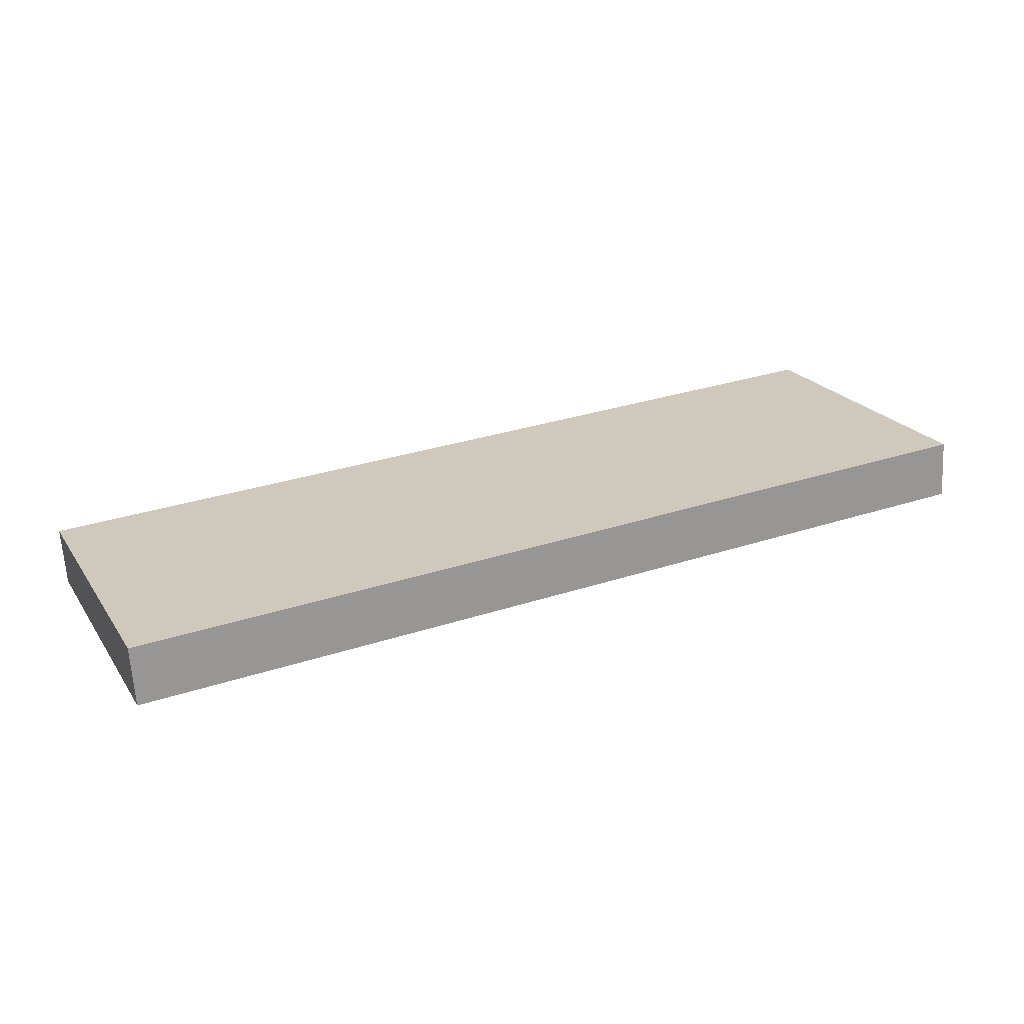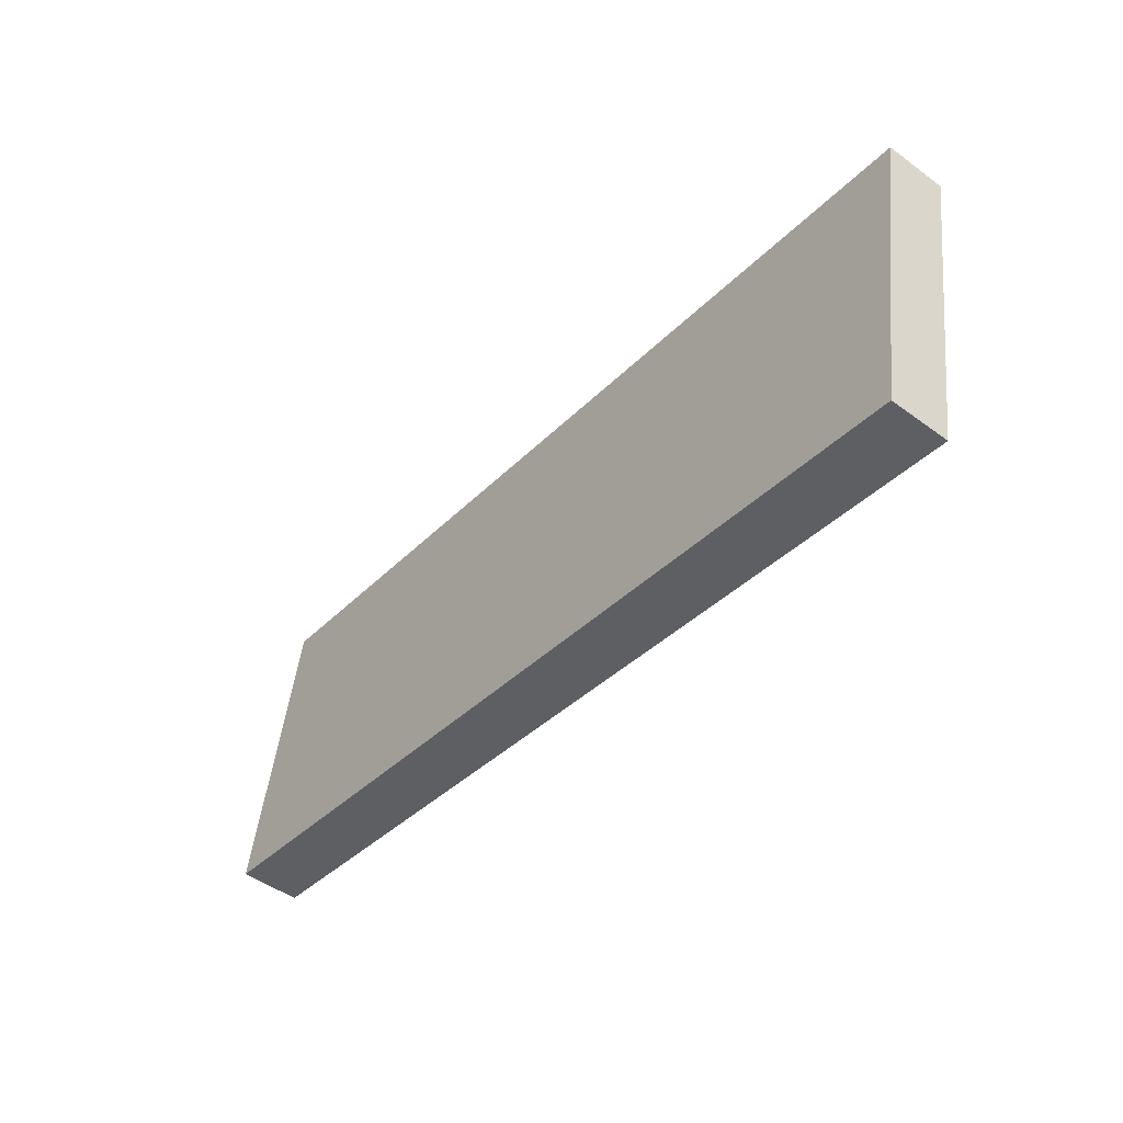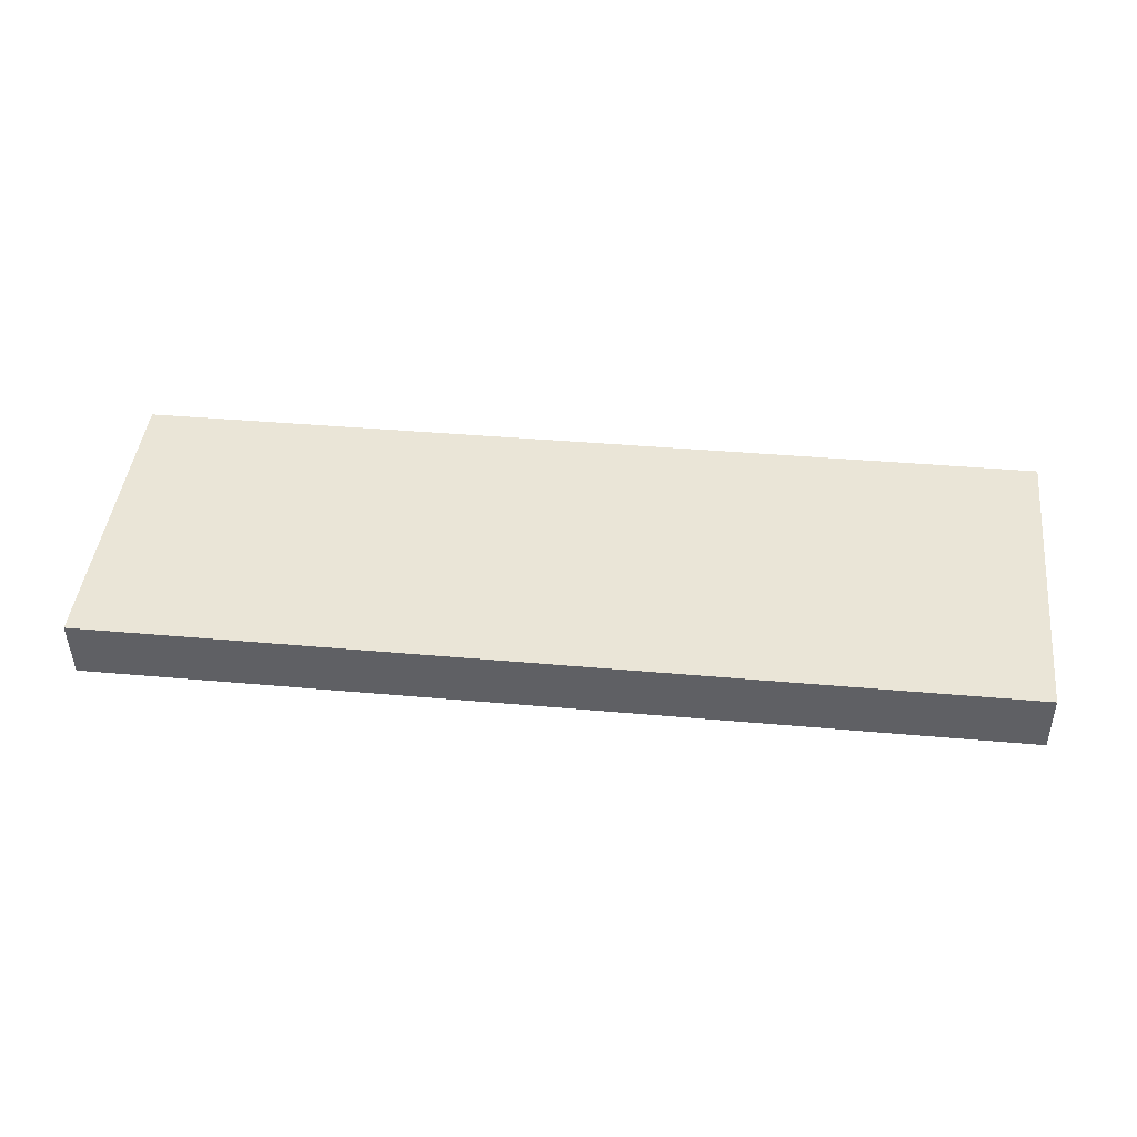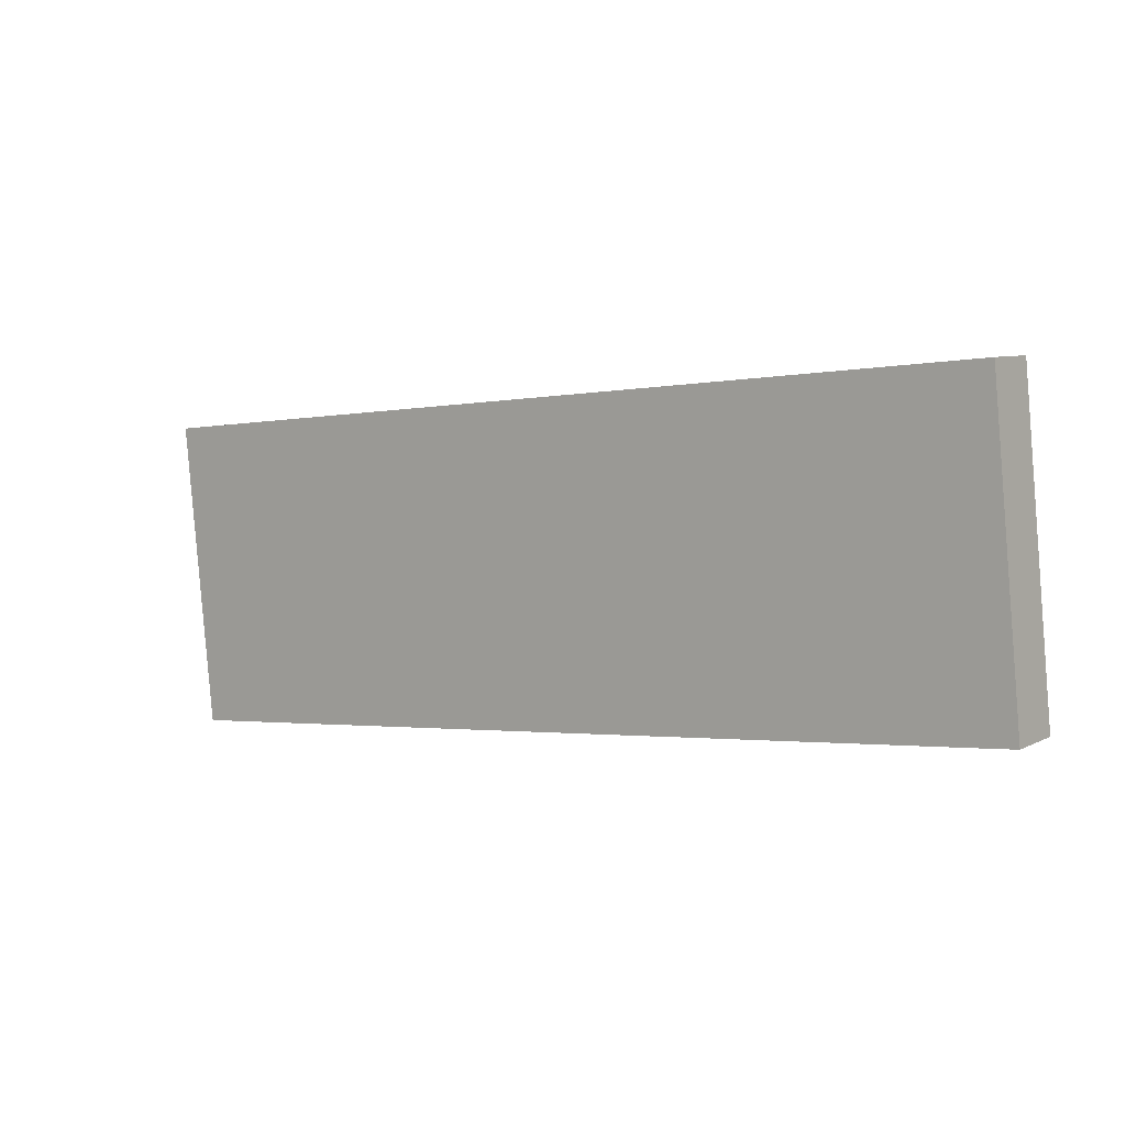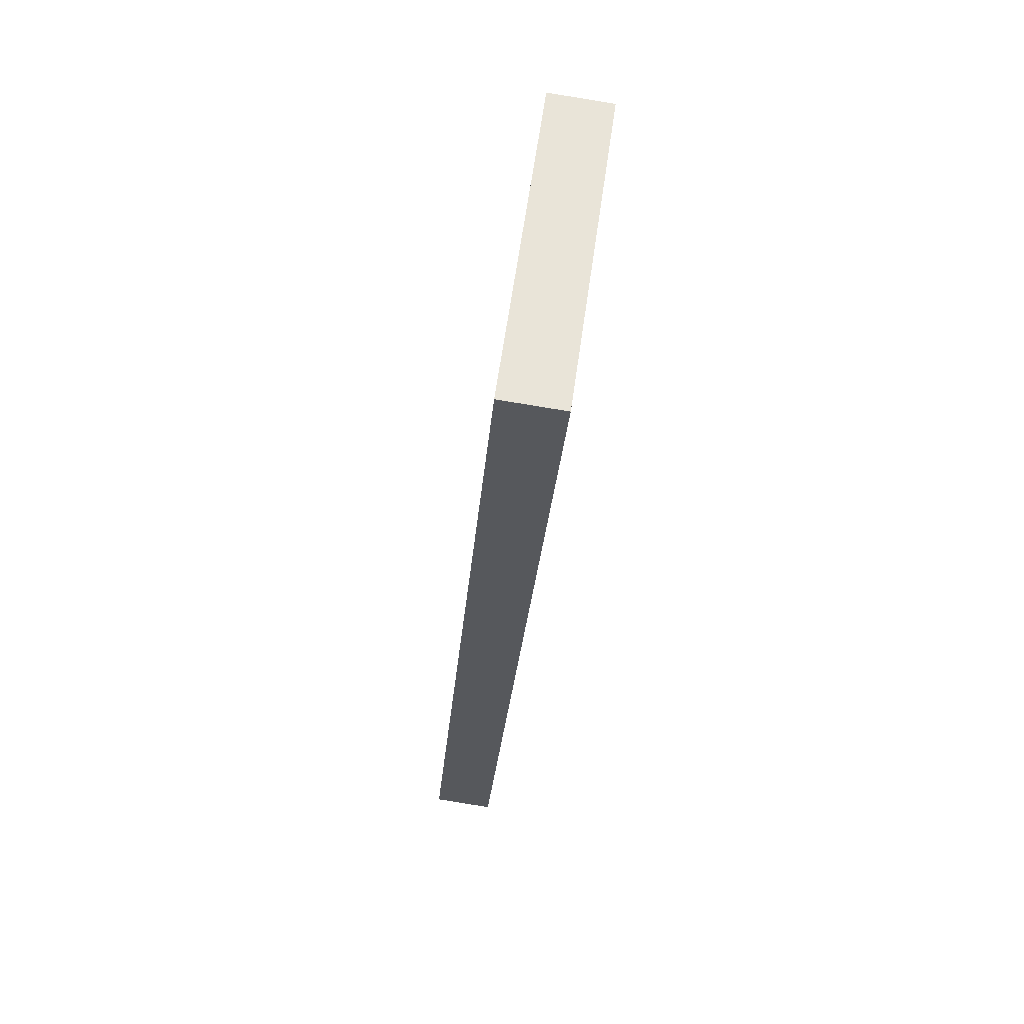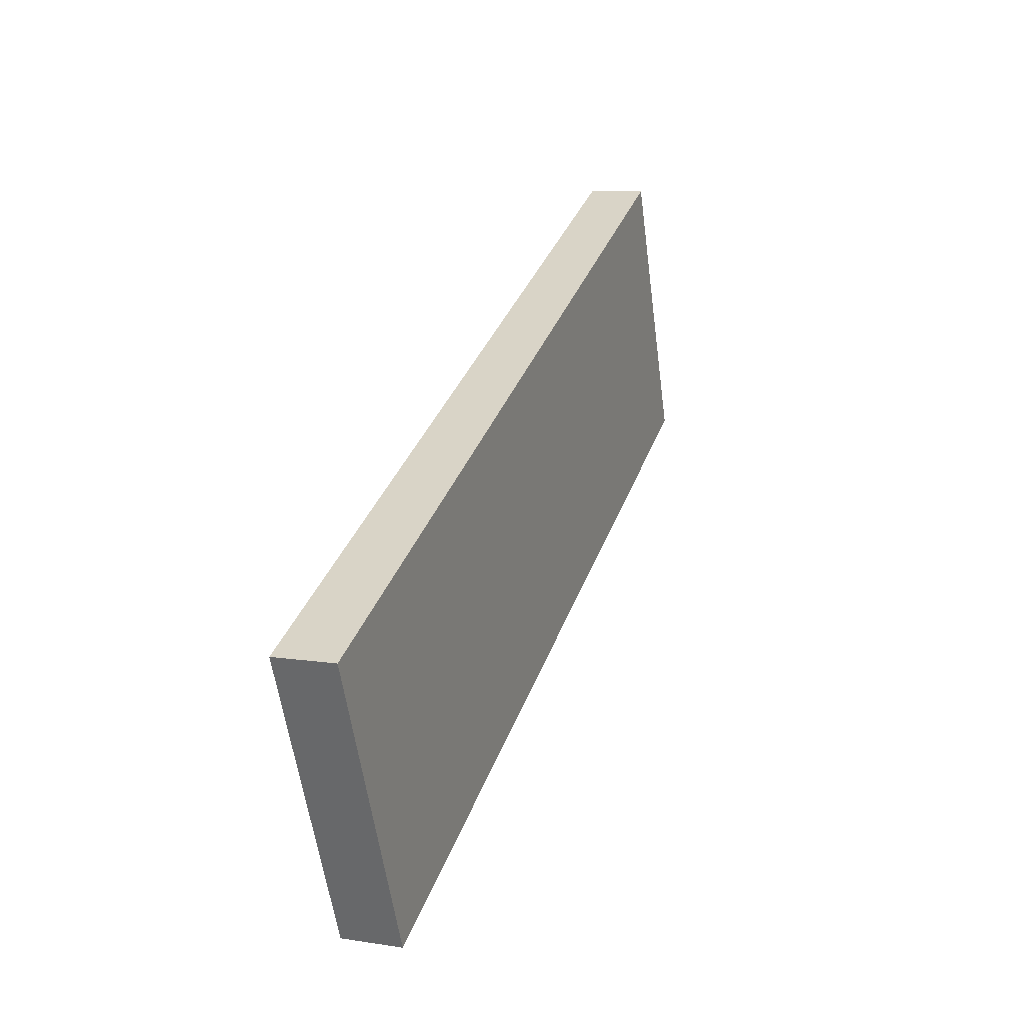
<metadata>
{"format":"obj","ext":"obj","renderer":"f3d","projection":"perspective","resolution":1024,"background":"white","views":[{"elev":30.6,"azim":154.5,"up":"+Z"},{"elev":-37.0,"azim":-128.0,"up":"+Y"},{"elev":36.9,"azim":6.4,"up":"+Z"},{"elev":-2.4,"azim":36.9,"up":"+Y"},{"elev":-28.0,"azim":-94.6,"up":"+Y"},{"elev":34.3,"azim":108.3,"up":"+Y"}]}
</metadata>
<code>
o Cube
v 1.781 -0.5899 -0.1502
v 1.781 -0.6221 0.07966
v -1.792 -0.6071 0.08211
v -1.792 -0.5748 -0.1477
v 1.786 0.6071 0.01768
v 1.786 0.5748 0.2475
v -1.786 0.5899 0.25
v -1.786 0.6221 0.02013
f 1 2 3 4
f 5 8 7 6
f 1 5 6 2
f 2 6 7 3
f 3 7 8 4
f 5 1 4 8

</code>
